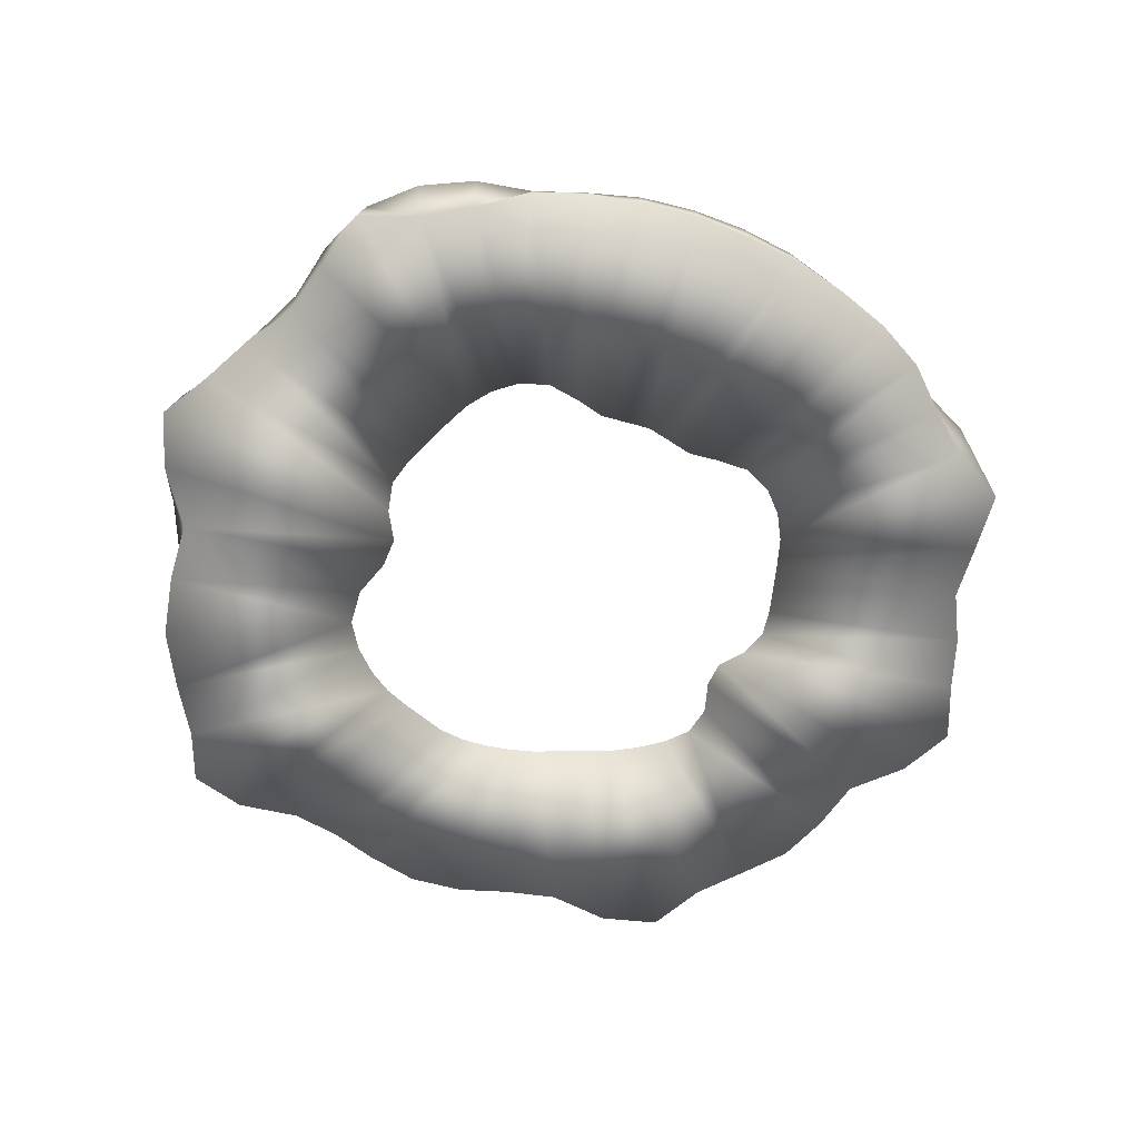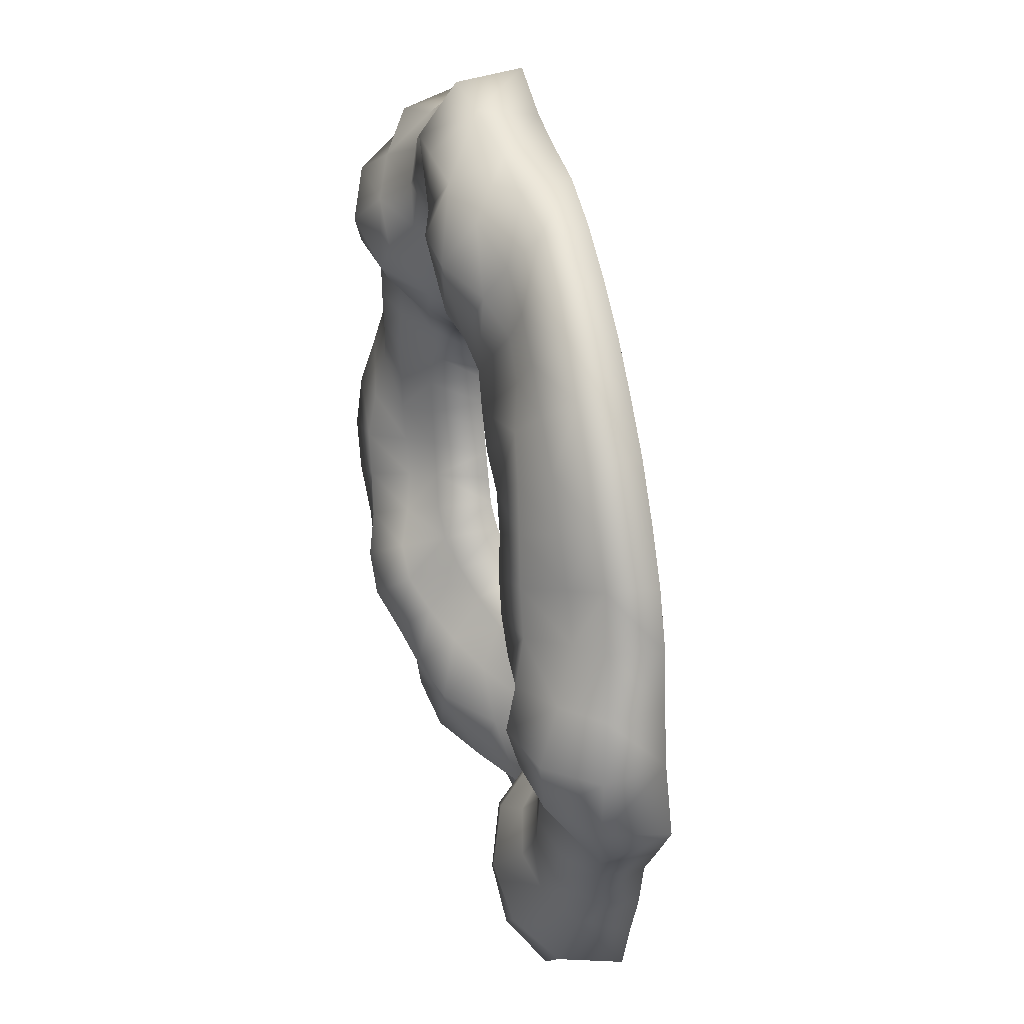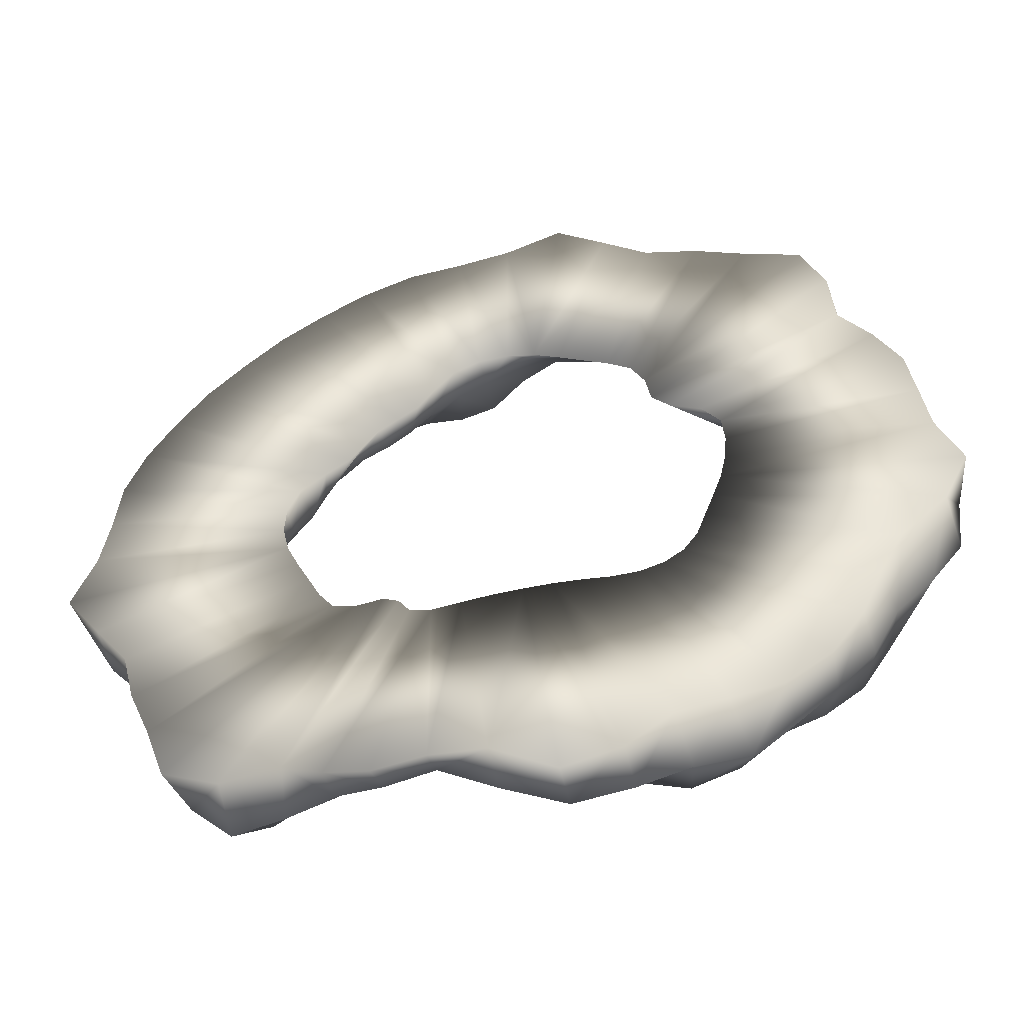
<metadata>
{"format":"obj","ext":"obj","renderer":"f3d","projection":"perspective","resolution":1024,"background":"white","views":[{"elev":-62.5,"azim":-70.0,"up":"+Y"},{"elev":32.7,"azim":-104.8,"up":"+Z"},{"elev":-50.1,"azim":12.1,"up":"+Z"}]}
</metadata>
<code>
o Torus
v 9.917 -0.2 0
v 9.955 1.027 0
v 9.055 1.725 0
v 7.998 1.677 0
v 7.1 1.454 0
v 6.395 0.8256 0
v 5.129 -0.2 -0.004328
v 10.46 -0.2 -1.378
v 10.18 1.207 -1.341
v 9.189 2.087 -1.21
v 7.932 1.973 -1.044
v 7.048 1.44 -0.9279
v 6.344 0.8238 -0.8351
v 4.992 -0.2 -0.661
v 9.856 -0.2 -2.641
v 10.03 1.27 -2.687
v 9.062 2.28 -2.428
v 7.731 2.226 -2.071
v 6.881 1.413 -1.844
v 6.195 0.8151 -1.66
v 4.778 -0.2 -1.283
v 8.766 -0.2 -3.631
v 9.278 1.077 -3.843
v 8.672 2.287 -3.592
v 7.395 2.254 -3.063
v 6.58 1.417 -2.725
v 5.877 0.8457 -2.434
v 4.56 -0.2 -1.891
v 8.187 -0.2 -4.727
v 8.406 0.8855 -4.853
v 8.081 2.193 -4.665
v 6.932 2.33 -4.002
v 6.082 1.591 -3.512
v 5.381 0.932 -3.107
v 4.346 -0.2064 -2.511
v 7.684 -0.2 -5.896
v 7.79 0.9498 -5.978
v 7.412 2.213 -5.688
v 6.353 2.577 -4.875
v 5.417 1.898 -4.157
v 4.909 0.8708 -3.767
v 4.02 -0.2897 -3.086
v 6.938 -0.2 -6.938
v 6.911 0.924 -6.911
v 6.524 2.014 -6.524
v 5.662 2.562 -5.662
v 4.766 1.863 -4.766
v 4.472 0.5973 -4.472
v 3.591 -0.4586 -3.591
v 5.896 -0.2489 -7.684
v 5.969 0.8724 -7.778
v 5.552 1.67 -7.236
v 4.874 2.166 -6.352
v 4.13 1.478 -5.382
v 3.895 0.2559 -5.075
v 3.086 -0.6884 -4.02
v 4.727 -0.5483 -8.187
v 4.997 0.7179 -8.655
v 4.646 1.66 -8.046
v 4.003 1.851 -6.934
v 3.41 1.028 -5.907
v 3.182 -0.09737 -5.512
v 2.511 -0.943 -4.346
v 3.631 -0.9469 -8.766
v 3.816 0.2167 -9.214
v 3.596 1.391 -8.681
v 3.064 1.399 -7.397
v 2.645 0.4546 -6.384
v 2.422 -0.4598 -5.847
v 1.891 -1.18 -4.56
v 2.641 -1.3 -9.856
v 2.647 -0.1245 -9.88
v 2.402 0.6313 -8.965
v 2.071 0.2917 -7.727
v 1.841 -0.2851 -6.869
v 1.653 -0.8338 -6.167
v 1.283 -1.393 -4.778
v 1.378 -1.586 -10.46
v 1.36 -0.3977 -10.33
v 1.192 -0.06842 -9.058
v 1.044 -0.5157 -7.927
v 0.9347 -0.6544 -7.1
v 0.836 -1.091 -6.35
v 0.661 -1.566 -4.992
v 0 -1.88 -9.917
v 1e-06 -0.8588 -10.05
v 1e-06 -0.481 -9
v 1e-06 -0.6096 -7.996
v 1e-06 -0.6751 -7.11
v 0 -1.18 -6.403
v 0.004328 -1.651 -5.129
v -1.281 -1.751 -9.733
v -1.246 -1.028 -9.463
v -1.161 -0.4905 -8.815
v -1.044 -0.2996 -7.929
v -0.9233 -0.5021 -7.013
v -0.8422 -1.121 -6.397
v -0.6784 -1.632 -5.19
v -2.556 -1.365 -9.539
v -2.484 -0.5765 -9.269
v -2.307 -0.03389 -8.611
v -2.07 0.1464 -7.726
v -1.825 -0.1785 -6.81
v -1.673 -0.8804 -6.242
v -1.366 -1.491 -5.12
v -3.702 -0.9209 -8.936
v -3.659 -0.07099 -8.832
v -3.407 0.4341 -8.225
v -3.061 0.5515 -7.389
v -2.654 0.4107 -6.407
v -2.337 -0.3283 -5.643
v -1.935 -1.211 -4.686
v -4.727 -0.5482 -8.187
v -4.94 0.6374 -8.556
v -4.487 1.044 -7.772
v -4 1.23 -6.929
v -3.354 1.234 -5.81
v -2.845 0.2878 -4.928
v -2.276 -0.8779 -3.954
v -6.2 -0.2141 -8.08
v -6.323 1.252 -8.24
v -5.665 2.02 -7.382
v -4.874 2.149 -6.352
v -4.033 1.764 -5.256
v -3.4 0.6851 -4.432
v -2.702 -0.6442 -3.531
v -7.522 -0.2 -7.522
v -7.297 1.235 -7.297
v -6.558 2.095 -6.558
v -5.661 2.322 -5.661
v -4.748 1.907 -4.748
v -4.043 0.9034 -4.043
v -3.398 -0.4591 -3.406
v -8.003 -0.2 -6.141
v -7.692 0.8791 -5.902
v -7.091 1.527 -5.441
v -6.346 1.821 -4.87
v -5.548 1.613 -4.257
v -4.867 0.8982 -3.734
v -3.993 -0.2915 -3.071
v -8.51 -0.2 -4.913
v -8.32 0.829 -4.804
v -7.709 1.465 -4.451
v -6.926 1.667 -3.999
v -6.157 1.438 -3.555
v -5.524 0.8356 -3.189
v -4.351 -0.2065 -2.519
v -8.821 -0.2 -3.654
v -8.836 0.8042 -3.66
v -8.235 1.485 -3.411
v -7.39 1.753 -3.061
v -6.536 1.501 -2.707
v -5.904 0.8286 -2.445
v -4.639 -0.2 -1.928
v -9.612 -0.2 -2.576
v -9.637 1.04 -2.582
v -8.622 1.507 -2.31
v -7.726 1.802 -2.07
v -6.815 1.533 -1.826
v -6.21 0.8055 -1.664
v -4.935 -0.2 -1.328
v -10.46 -0.2 -1.378
v -10.18 1.208 -1.341
v -9.214 2.129 -1.213
v -7.936 2.327 -1.045
v -6.896 1.71 -0.9079
v -6.449 0.7617 -0.849
v -5.219 -0.2 -0.692
v -9.951 -0.2 -1e-06
v -10.25 1.195 -1e-06
v -9.385 2.285 -1e-06
v -8.008 2.626 -1e-06
v -6.774 2.033 -1e-06
v -6.471 0.7815 -1e-06
v -5.367 -0.2 -0.004328
v -9.747 -0.2 1.283
v -9.937 1.066 1.308
v -9.035 1.824 1.19
v -7.937 2.409 1.045
v -6.608 2.226 0.8699
v -6.137 0.9455 0.808
v -5.334 -0.2 0.6985
v -9.618 -0.2 2.577
v -9.318 0.8514 2.497
v -8.559 1.396 2.293
v -7.73 2.193 2.071
v -6.396 2.301 1.714
v -5.608 1.17 1.503
v -5.046 -0.2 1.349
v -9.162 -0.2 3.795
v -8.859 0.8183 3.669
v -8.195 1.412 3.394
v -7.394 2.166 3.063
v -6.126 2.286 2.537
v -5.193 1.278 2.151
v -4.45 -0.2 1.841
v -8.517 -0.2 4.917
v -8.322 0.8301 4.805
v -7.702 1.451 4.447
v -6.93 2.067 4.001
v -5.795 2.179 3.346
v -4.894 1.261 2.826
v -3.878 -0.2 2.237
v -7.78 -0.2 5.97
v -7.616 0.8247 5.844
v -7.042 1.422 5.403
v -6.347 1.94 4.87
v -5.333 2.124 4.092
v -4.544 1.216 3.487
v -3.536 -0.2 2.712
v -6.904 -0.2 6.904
v -6.787 0.8241 6.787
v -6.286 1.445 6.286
v -5.656 1.823 5.656
v -4.734 2.173 4.734
v -4.016 1.244 4.016
v -3.188 -0.2 3.188
v -5.97 -0.2 7.78
v -5.849 0.8291 7.622
v -5.397 1.403 7.033
v -4.868 1.563 6.344
v -4.096 2.113 5.338
v -3.403 1.296 4.435
v -2.712 -0.2 3.536
v -4.917 -0.2 8.517
v -4.799 0.8237 8.312
v -4.417 1.35 7.65
v -3.998 1.497 6.924
v -3.395 2.004 5.88
v -2.815 1.273 4.875
v -2.237 -0.2 3.878
v -3.795 -0.2 9.162
v -3.673 0.823 8.866
v -3.387 1.379 8.177
v -3.061 1.811 7.39
v -2.577 2.105 6.22
v -2.217 1.177 5.353
v -1.841 -0.2 4.45
v -2.577 -0.2 9.618
v -2.499 0.8557 9.325
v -2.35 1.77 8.772
v -2.072 2.45 7.733
v -1.715 2.291 6.402
v -1.541 1.083 5.752
v -1.349 -0.2 5.046
v -1.283 -0.2 9.747
v -1.272 0.9068 9.661
v -1.208 2.067 9.177
v -1.045 2.561 7.939
v -0.8684 2.246 6.596
v -0.794 1.008 6.031
v -0.6985 -0.2 5.334
v 0 -0.2 9.951
v 1e-06 1.15 10.17
v 1e-06 2.188 9.328
v 1e-06 2.243 8.004
v 1e-06 1.785 6.914
v 0 0.9087 6.253
v 0.004328 -0.2 5.367
v 1.378 -0.2 10.46
v 1.356 1.273 10.3
v 1.214 2.145 9.223
v 1.044 1.846 7.931
v 0.9272 1.448 7.043
v 0.8378 0.8118 6.364
v 0.692 -0.2 5.219
v 2.576 -0.2 9.612
v 2.585 1.046 9.647
v 2.353 1.789 8.783
v 2.07 1.748 7.726
v 1.834 1.479 6.845
v 1.663 0.8071 6.208
v 1.328 -0.2 4.935
v 3.654 -0.2 8.821
v 3.64 0.7744 8.788
v 3.421 1.529 8.259
v 3.061 1.77 7.39
v 2.709 1.491 6.541
v 2.449 0.8231 5.912
v 1.928 -0.2 4.639
v 4.913 -0.2 8.51
v 4.8 0.825 8.314
v 4.45 1.463 7.708
v 3.999 1.65 6.926
v 3.556 1.435 6.159
v 3.224 0.7946 5.584
v 2.519 -0.2 4.351
v 6.141 -0.2 8.003
v 5.871 0.85 7.651
v 5.368 1.322 6.995
v 4.868 1.558 6.344
v 4.253 1.658 5.542
v 3.878 0.8403 5.054
v 3.071 -0.2 3.993
v 7.522 -0.2 7.522
v 7.22 1.173 7.22
v 6.432 1.795 6.432
v 5.659 2.152 5.659
v 4.75 2.133 4.75
v 4.216 1.078 4.216
v 3.406 -0.2 3.398
v 8.08 -0.2 6.2
v 8.099 1.172 6.215
v 7.417 2.224 5.691
v 6.353 2.654 4.875
v 5.272 2.259 4.046
v 4.546 1.214 3.488
v 3.531 -0.2 2.702
v 8.187 -0.2 4.727
v 8.332 0.8364 4.81
v 7.97 1.976 4.601
v 6.933 2.398 4.003
v 5.898 1.967 3.405
v 5.014 1.18 2.895
v 3.954 -0.2 2.276
v 8.936 -0.2 3.702
v 8.814 0.7907 3.651
v 8.27 1.549 3.425
v 7.39 1.827 3.061
v 6.54 1.493 2.709
v 5.647 0.9912 2.339
v 4.686 -0.2 1.935
v 9.539 -0.2 2.556
v 9.282 0.8299 2.487
v 8.617 1.498 2.309
v 7.726 1.757 2.07
v 6.85 1.47 1.835
v 6.187 0.8196 1.658
v 5.12 -0.2 1.366
v 9.733 -0.2 1.281
v 9.579 0.8597 1.261
v 8.815 1.448 1.161
v 7.929 1.679 1.044
v 7.015 1.498 0.9236
v 6.375 0.8051 0.8393
v 5.19 -0.2 0.6784
f 8 2 1
f 2 10 3
f 3 11 4
f 4 12 5
f 12 6 5
f 13 7 6
f 15 9 8
f 16 10 9
f 10 18 11
f 11 19 12
f 12 20 13
f 20 14 13
f 15 23 16
f 23 17 16
f 17 25 18
f 18 26 19
f 26 20 19
f 27 21 20
f 22 30 23
f 23 31 24
f 31 25 24
f 25 33 26
f 33 27 26
f 27 35 28
f 36 30 29
f 37 31 30
f 38 32 31
f 32 40 33
f 33 41 34
f 41 35 34
f 36 44 37
f 37 45 38
f 45 39 38
f 46 40 39
f 47 41 40
f 48 42 41
f 43 51 44
f 44 52 45
f 45 53 46
f 53 47 46
f 54 48 47
f 55 49 48
f 50 58 51
f 51 59 52
f 52 60 53
f 60 54 53
f 61 55 54
f 62 56 55
f 57 65 58
f 58 66 59
f 59 67 60
f 67 61 60
f 68 62 61
f 69 63 62
f 64 72 65
f 65 73 66
f 73 67 66
f 74 68 67
f 75 69 68
f 76 70 69
f 71 79 72
f 72 80 73
f 80 74 73
f 81 75 74
f 82 76 75
f 83 77 76
f 78 86 79
f 86 80 79
f 87 81 80
f 88 82 81
f 89 83 82
f 83 91 84
f 85 93 86
f 93 87 86
f 94 88 87
f 88 96 89
f 89 97 90
f 90 98 91
f 99 93 92
f 100 94 93
f 101 95 94
f 95 103 96
f 96 104 97
f 97 105 98
f 106 100 99
f 107 101 100
f 108 102 101
f 102 110 103
f 103 111 104
f 111 105 104
f 113 107 106
f 114 108 107
f 115 109 108
f 116 110 109
f 110 118 111
f 118 112 111
f 120 114 113
f 121 115 114
f 115 123 116
f 116 124 117
f 117 125 118
f 118 126 119
f 120 128 121
f 128 122 121
f 129 123 122
f 123 131 124
f 124 132 125
f 125 133 126
f 127 135 128
f 135 129 128
f 136 130 129
f 130 138 131
f 131 139 132
f 132 140 133
f 141 135 134
f 142 136 135
f 136 144 137
f 137 145 138
f 138 146 139
f 139 147 140
f 148 142 141
f 149 143 142
f 150 144 143
f 144 152 145
f 145 153 146
f 146 154 147
f 155 149 148
f 149 157 150
f 157 151 150
f 151 159 152
f 152 160 153
f 153 161 154
f 162 156 155
f 156 164 157
f 157 165 158
f 158 166 159
f 159 167 160
f 160 168 161
f 169 163 162
f 170 164 163
f 171 165 164
f 165 173 166
f 166 174 167
f 167 175 168
f 169 177 170
f 170 178 171
f 178 172 171
f 179 173 172
f 173 181 174
f 181 175 174
f 176 184 177
f 184 178 177
f 178 186 179
f 186 180 179
f 180 188 181
f 188 182 181
f 183 191 184
f 191 185 184
f 185 193 186
f 186 194 187
f 194 188 187
f 195 189 188
f 197 191 190
f 198 192 191
f 192 200 193
f 193 201 194
f 201 195 194
f 202 196 195
f 204 198 197
f 198 206 199
f 199 207 200
f 200 208 201
f 201 209 202
f 202 210 203
f 211 205 204
f 212 206 205
f 206 214 207
f 214 208 207
f 215 209 208
f 209 217 210
f 211 219 212
f 212 220 213
f 213 221 214
f 214 222 215
f 222 216 215
f 223 217 216
f 218 226 219
f 219 227 220
f 227 221 220
f 221 229 222
f 222 230 223
f 223 231 224
f 225 233 226
f 233 227 226
f 234 228 227
f 235 229 228
f 229 237 230
f 230 238 231
f 239 233 232
f 240 234 233
f 241 235 234
f 242 236 235
f 236 244 237
f 237 245 238
f 246 240 239
f 247 241 240
f 248 242 241
f 242 250 243
f 250 244 243
f 244 252 245
f 253 247 246
f 254 248 247
f 248 256 249
f 249 257 250
f 257 251 250
f 251 259 252
f 260 254 253
f 254 262 255
f 262 256 255
f 263 257 256
f 264 258 257
f 265 259 258
f 260 268 261
f 268 262 261
f 269 263 262
f 270 264 263
f 264 272 265
f 272 266 265
f 267 275 268
f 275 269 268
f 276 270 269
f 270 278 271
f 278 272 271
f 279 273 272
f 274 282 275
f 275 283 276
f 276 284 277
f 284 278 277
f 278 286 279
f 279 287 280
f 281 289 282
f 282 290 283
f 290 284 283
f 291 285 284
f 285 293 286
f 293 287 286
f 288 296 289
f 289 297 290
f 297 291 290
f 298 292 291
f 292 300 293
f 300 294 293
f 302 296 295
f 303 297 296
f 304 298 297
f 298 306 299
f 299 307 300
f 307 301 300
f 302 310 303
f 303 311 304
f 304 312 305
f 312 306 305
f 313 307 306
f 307 315 308
f 309 317 310
f 310 318 311
f 311 319 312
f 319 313 312
f 313 321 314
f 314 322 315
f 316 324 317
f 317 325 318
f 318 326 319
f 326 320 319
f 320 328 321
f 321 329 322
f 330 324 323
f 324 332 325
f 325 333 326
f 333 327 326
f 327 335 328
f 335 329 328
f 1 331 330
f 331 3 332
f 332 4 333
f 333 5 334
f 5 335 334
f 6 336 335
f 316 329 323
f 329 330 323
f 336 1 330
f 1 14 8
f 14 15 8
f 21 22 15
f 22 35 29
f 29 42 36
f 36 49 43
f 49 50 43
f 56 57 50
f 63 64 57
f 64 77 71
f 71 84 78
f 84 85 78
f 85 98 92
f 92 105 99
f 105 106 99
f 112 113 106
f 113 126 120
f 120 133 127
f 133 134 127
f 140 141 134
f 147 148 141
f 148 161 155
f 155 168 162
f 168 169 162
f 175 176 169
f 182 183 176
f 189 190 183
f 196 197 190
f 203 204 197
f 204 217 211
f 217 218 211
f 218 231 225
f 225 238 232
f 232 245 239
f 239 252 246
f 246 259 253
f 253 266 260
f 266 267 260
f 273 274 267
f 274 287 281
f 281 294 288
f 288 301 295
f 301 302 295
f 308 309 302
f 309 322 316
f 8 9 2
f 2 9 10
f 3 10 11
f 4 11 12
f 12 13 6
f 13 14 7
f 15 16 9
f 16 17 10
f 10 17 18
f 11 18 19
f 12 19 20
f 20 21 14
f 15 22 23
f 23 24 17
f 17 24 25
f 18 25 26
f 26 27 20
f 27 28 21
f 22 29 30
f 23 30 31
f 31 32 25
f 25 32 33
f 33 34 27
f 27 34 35
f 36 37 30
f 37 38 31
f 38 39 32
f 32 39 40
f 33 40 41
f 41 42 35
f 36 43 44
f 37 44 45
f 45 46 39
f 46 47 40
f 47 48 41
f 48 49 42
f 43 50 51
f 44 51 52
f 45 52 53
f 53 54 47
f 54 55 48
f 55 56 49
f 50 57 58
f 51 58 59
f 52 59 60
f 60 61 54
f 61 62 55
f 62 63 56
f 57 64 65
f 58 65 66
f 59 66 67
f 67 68 61
f 68 69 62
f 69 70 63
f 64 71 72
f 65 72 73
f 73 74 67
f 74 75 68
f 75 76 69
f 76 77 70
f 71 78 79
f 72 79 80
f 80 81 74
f 81 82 75
f 82 83 76
f 83 84 77
f 78 85 86
f 86 87 80
f 87 88 81
f 88 89 82
f 89 90 83
f 83 90 91
f 85 92 93
f 93 94 87
f 94 95 88
f 88 95 96
f 89 96 97
f 90 97 98
f 99 100 93
f 100 101 94
f 101 102 95
f 95 102 103
f 96 103 104
f 97 104 105
f 106 107 100
f 107 108 101
f 108 109 102
f 102 109 110
f 103 110 111
f 111 112 105
f 113 114 107
f 114 115 108
f 115 116 109
f 116 117 110
f 110 117 118
f 118 119 112
f 120 121 114
f 121 122 115
f 115 122 123
f 116 123 124
f 117 124 125
f 118 125 126
f 120 127 128
f 128 129 122
f 129 130 123
f 123 130 131
f 124 131 132
f 125 132 133
f 127 134 135
f 135 136 129
f 136 137 130
f 130 137 138
f 131 138 139
f 132 139 140
f 141 142 135
f 142 143 136
f 136 143 144
f 137 144 145
f 138 145 146
f 139 146 147
f 148 149 142
f 149 150 143
f 150 151 144
f 144 151 152
f 145 152 153
f 146 153 154
f 155 156 149
f 149 156 157
f 157 158 151
f 151 158 159
f 152 159 160
f 153 160 161
f 162 163 156
f 156 163 164
f 157 164 165
f 158 165 166
f 159 166 167
f 160 167 168
f 169 170 163
f 170 171 164
f 171 172 165
f 165 172 173
f 166 173 174
f 167 174 175
f 169 176 177
f 170 177 178
f 178 179 172
f 179 180 173
f 173 180 181
f 181 182 175
f 176 183 184
f 184 185 178
f 178 185 186
f 186 187 180
f 180 187 188
f 188 189 182
f 183 190 191
f 191 192 185
f 185 192 193
f 186 193 194
f 194 195 188
f 195 196 189
f 197 198 191
f 198 199 192
f 192 199 200
f 193 200 201
f 201 202 195
f 202 203 196
f 204 205 198
f 198 205 206
f 199 206 207
f 200 207 208
f 201 208 209
f 202 209 210
f 211 212 205
f 212 213 206
f 206 213 214
f 214 215 208
f 215 216 209
f 209 216 217
f 211 218 219
f 212 219 220
f 213 220 221
f 214 221 222
f 222 223 216
f 223 224 217
f 218 225 226
f 219 226 227
f 227 228 221
f 221 228 229
f 222 229 230
f 223 230 231
f 225 232 233
f 233 234 227
f 234 235 228
f 235 236 229
f 229 236 237
f 230 237 238
f 239 240 233
f 240 241 234
f 241 242 235
f 242 243 236
f 236 243 244
f 237 244 245
f 246 247 240
f 247 248 241
f 248 249 242
f 242 249 250
f 250 251 244
f 244 251 252
f 253 254 247
f 254 255 248
f 248 255 256
f 249 256 257
f 257 258 251
f 251 258 259
f 260 261 254
f 254 261 262
f 262 263 256
f 263 264 257
f 264 265 258
f 265 266 259
f 260 267 268
f 268 269 262
f 269 270 263
f 270 271 264
f 264 271 272
f 272 273 266
f 267 274 275
f 275 276 269
f 276 277 270
f 270 277 278
f 278 279 272
f 279 280 273
f 274 281 282
f 275 282 283
f 276 283 284
f 284 285 278
f 278 285 286
f 279 286 287
f 281 288 289
f 282 289 290
f 290 291 284
f 291 292 285
f 285 292 293
f 293 294 287
f 288 295 296
f 289 296 297
f 297 298 291
f 298 299 292
f 292 299 300
f 300 301 294
f 302 303 296
f 303 304 297
f 304 305 298
f 298 305 306
f 299 306 307
f 307 308 301
f 302 309 310
f 303 310 311
f 304 311 312
f 312 313 306
f 313 314 307
f 307 314 315
f 309 316 317
f 310 317 318
f 311 318 319
f 319 320 313
f 313 320 321
f 314 321 322
f 316 323 324
f 317 324 325
f 318 325 326
f 326 327 320
f 320 327 328
f 321 328 329
f 330 331 324
f 324 331 332
f 325 332 333
f 333 334 327
f 327 334 335
f 335 336 329
f 1 2 331
f 331 2 3
f 332 3 4
f 333 4 5
f 5 6 335
f 6 7 336
f 316 322 329
f 329 336 330
f 336 7 1
f 1 7 14
f 14 21 15
f 21 28 22
f 22 28 35
f 29 35 42
f 36 42 49
f 49 56 50
f 56 63 57
f 63 70 64
f 64 70 77
f 71 77 84
f 84 91 85
f 85 91 98
f 92 98 105
f 105 112 106
f 112 119 113
f 113 119 126
f 120 126 133
f 133 140 134
f 140 147 141
f 147 154 148
f 148 154 161
f 155 161 168
f 168 175 169
f 175 182 176
f 182 189 183
f 189 196 190
f 196 203 197
f 203 210 204
f 204 210 217
f 217 224 218
f 218 224 231
f 225 231 238
f 232 238 245
f 239 245 252
f 246 252 259
f 253 259 266
f 266 273 267
f 273 280 274
f 274 280 287
f 281 287 294
f 288 294 301
f 301 308 302
f 308 315 309
f 309 315 322

</code>
